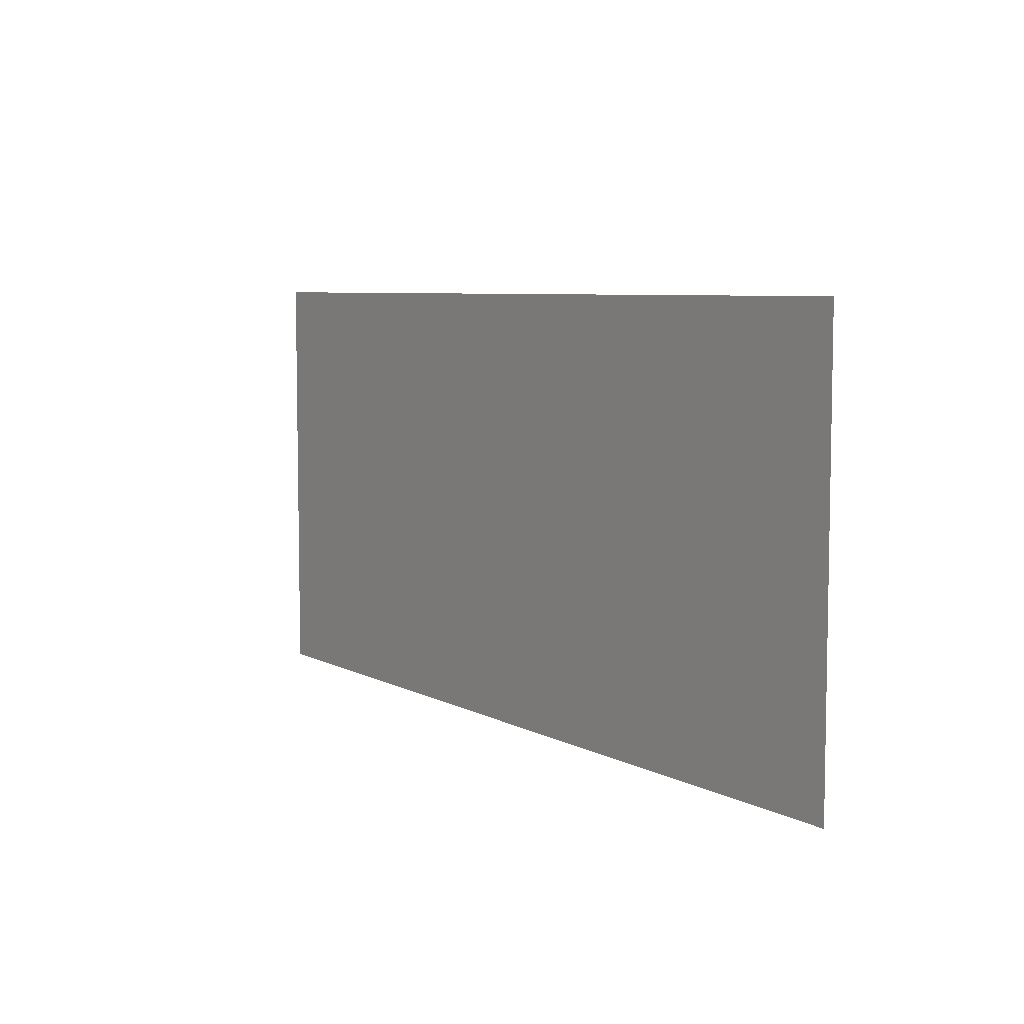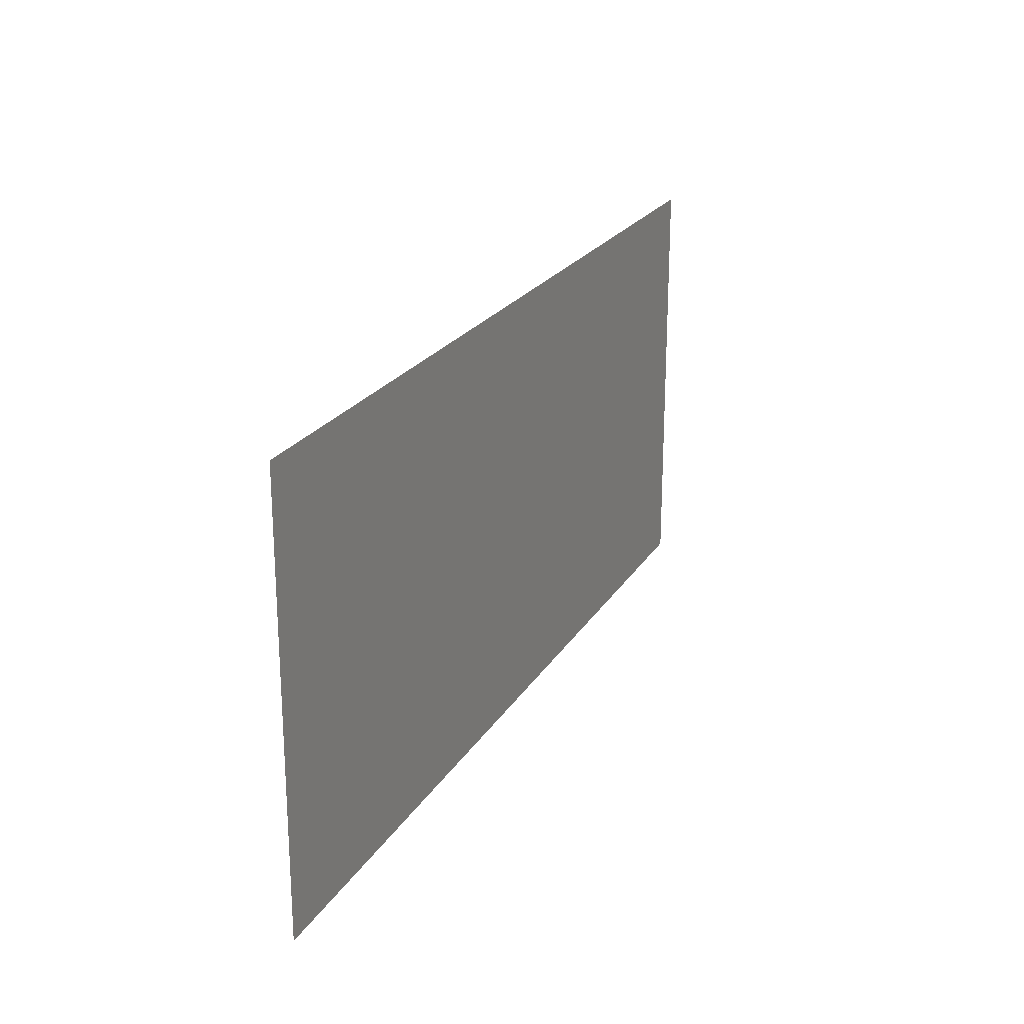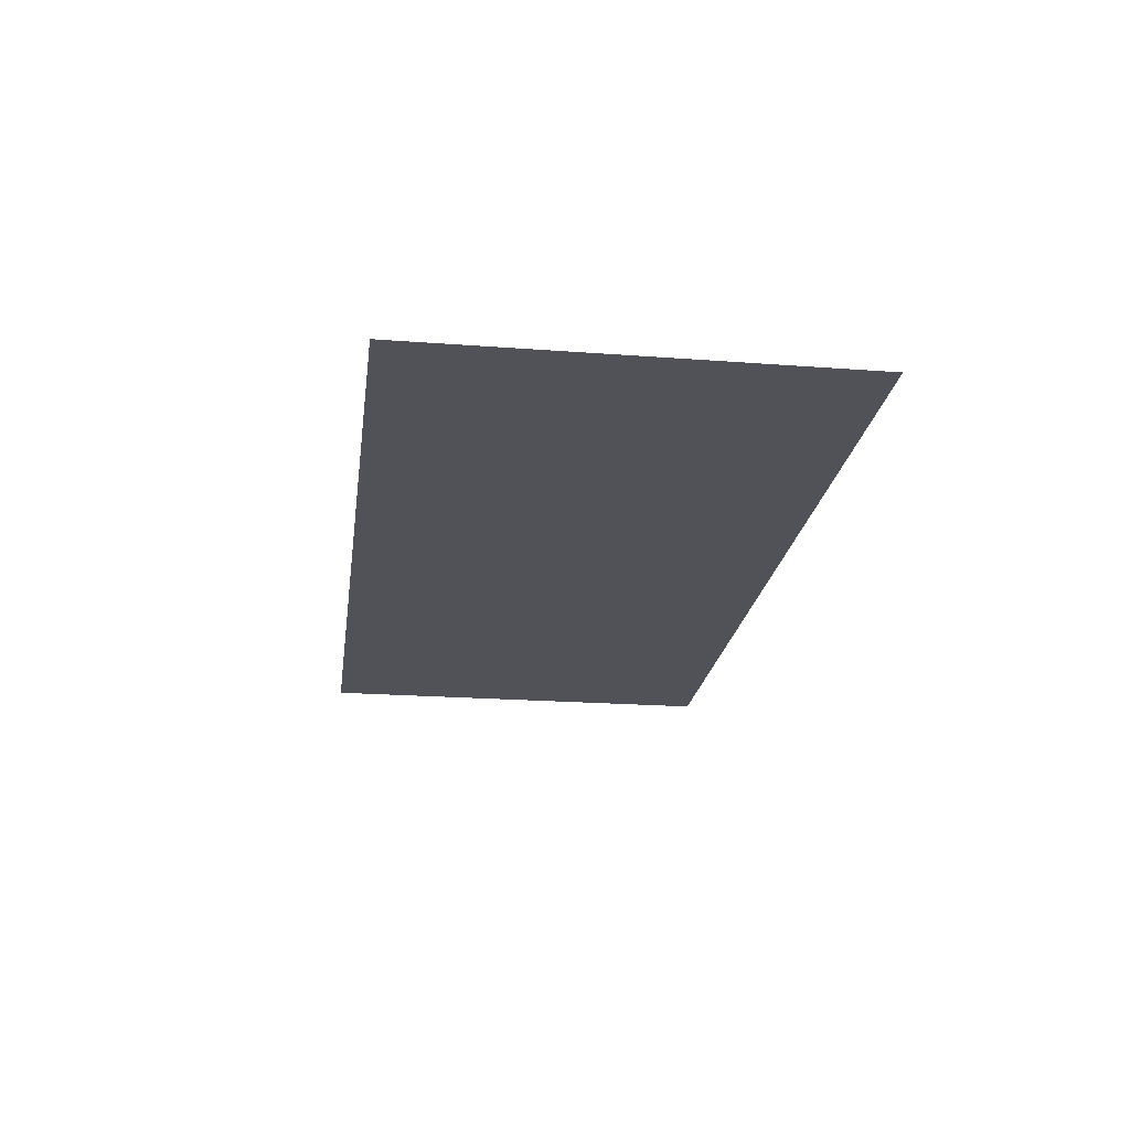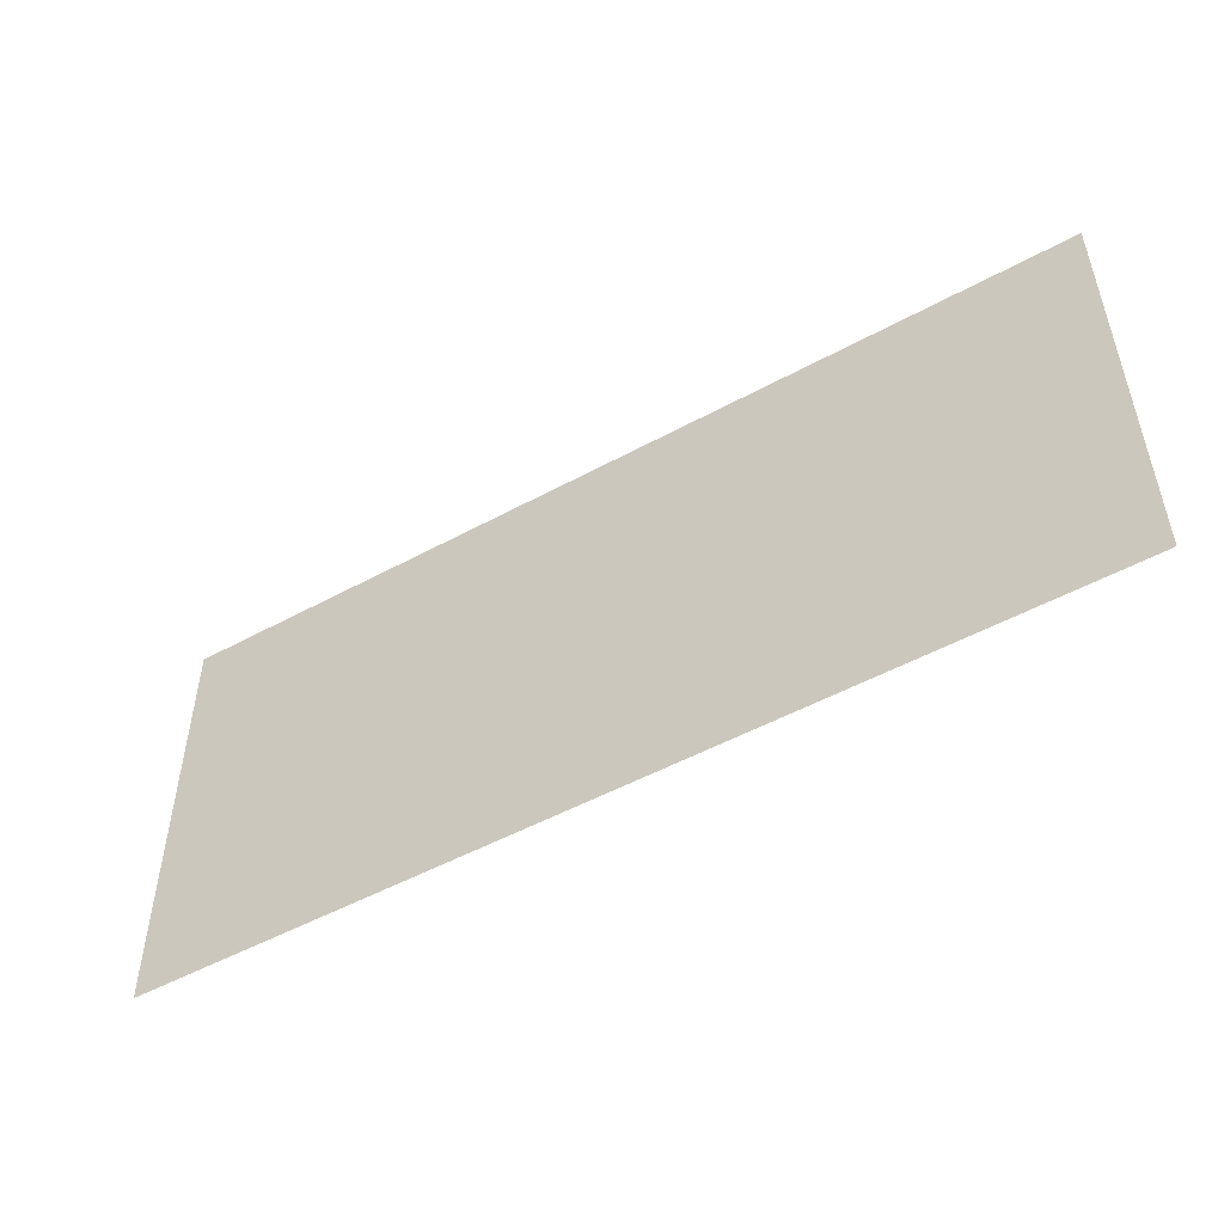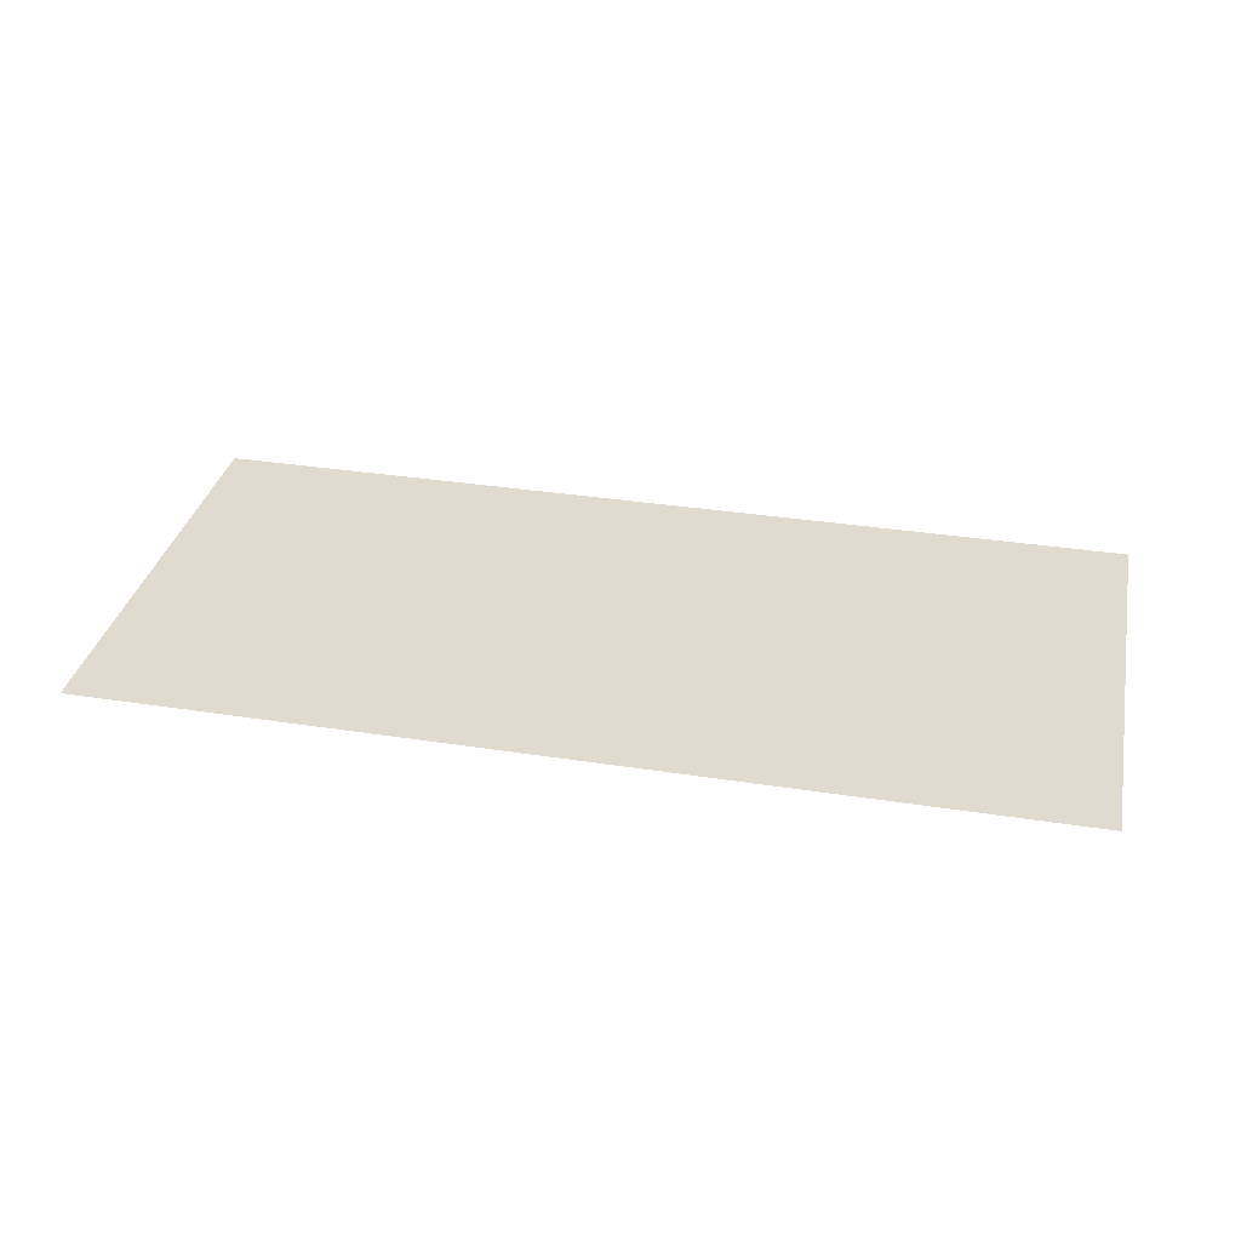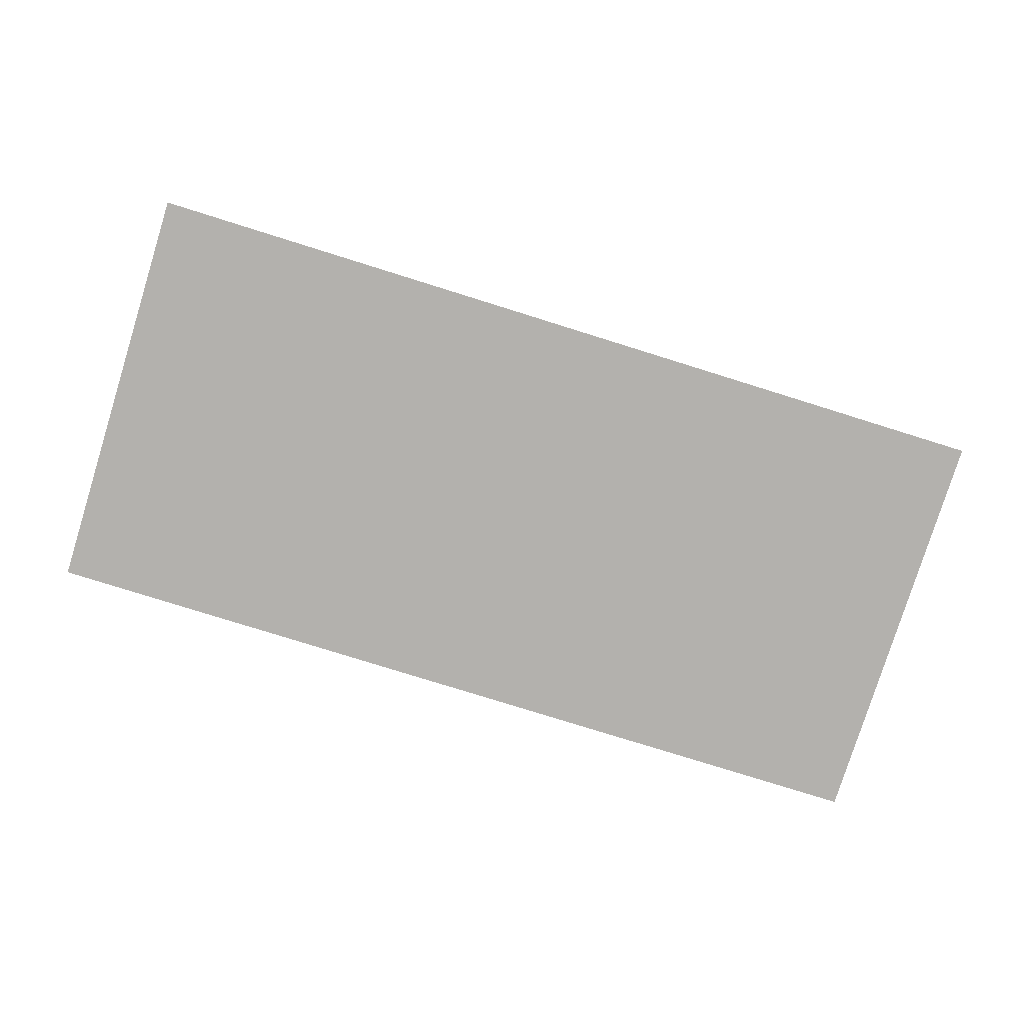
<metadata>
{"format":"obj","ext":"obj","renderer":"f3d","projection":"perspective","resolution":1024,"background":"white","views":[{"elev":6.6,"azim":-123.6,"up":"+Z"},{"elev":22.4,"azim":113.5,"up":"+Z"},{"elev":-21.5,"azim":82.4,"up":"+Y"},{"elev":-50.8,"azim":30.8,"up":"+Z"},{"elev":33.7,"azim":-168.0,"up":"+Y"},{"elev":-79.2,"azim":-17.3,"up":"+Y"}]}
</metadata>
<code>
g facility_tape_cabine_002_laser
v 4.206 -14.07 4.064
v -4.32 -14.07 4.064
v -4.32 -14.07 0.05924
v 4.206 -14.07 0.05924
g facility_tape_cabine_002_laser_0
f 3 2 1
f 4 3 1

</code>
